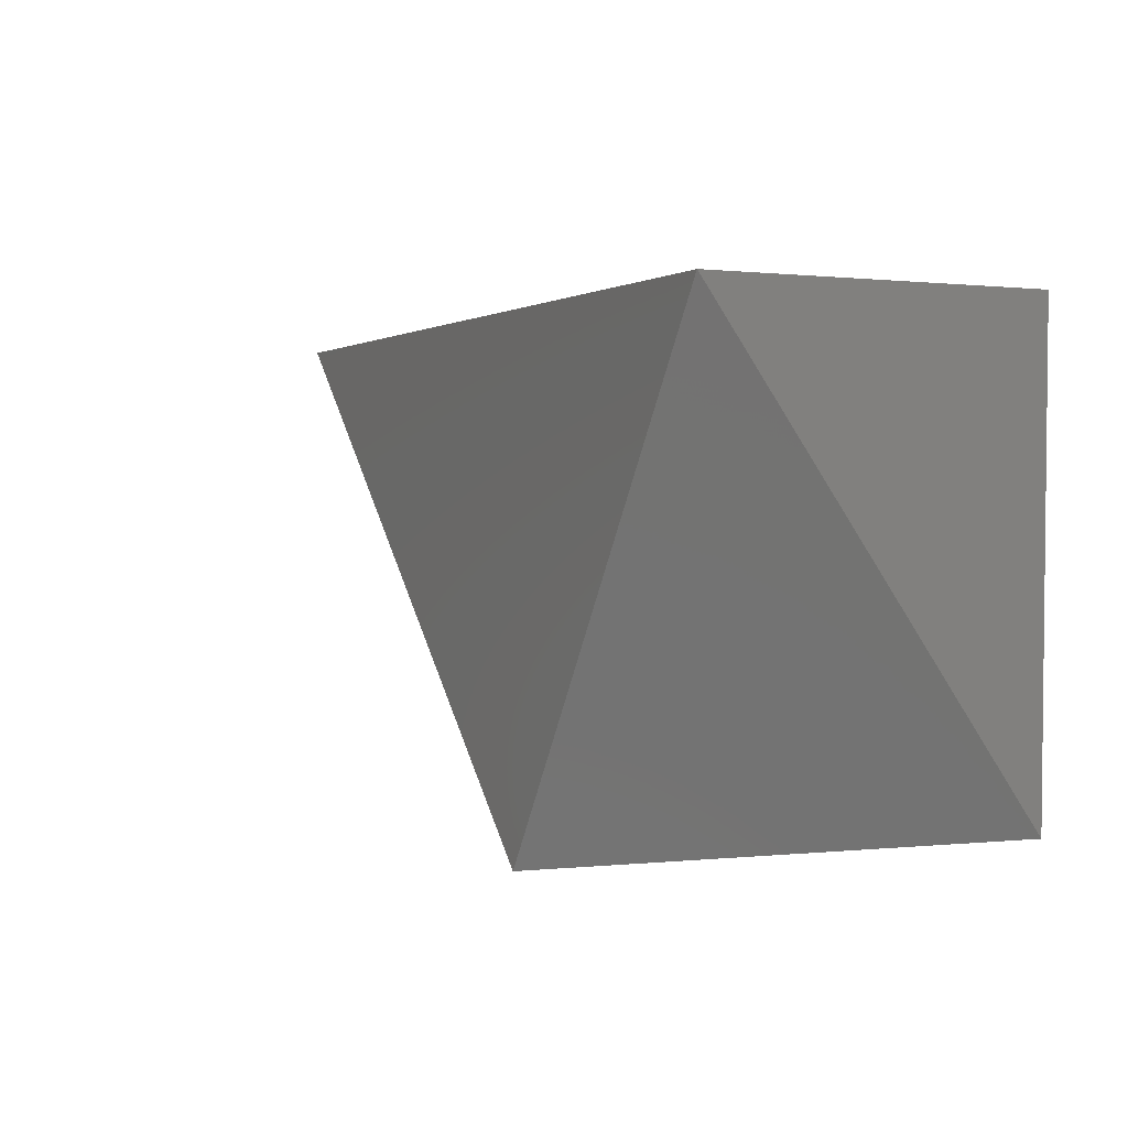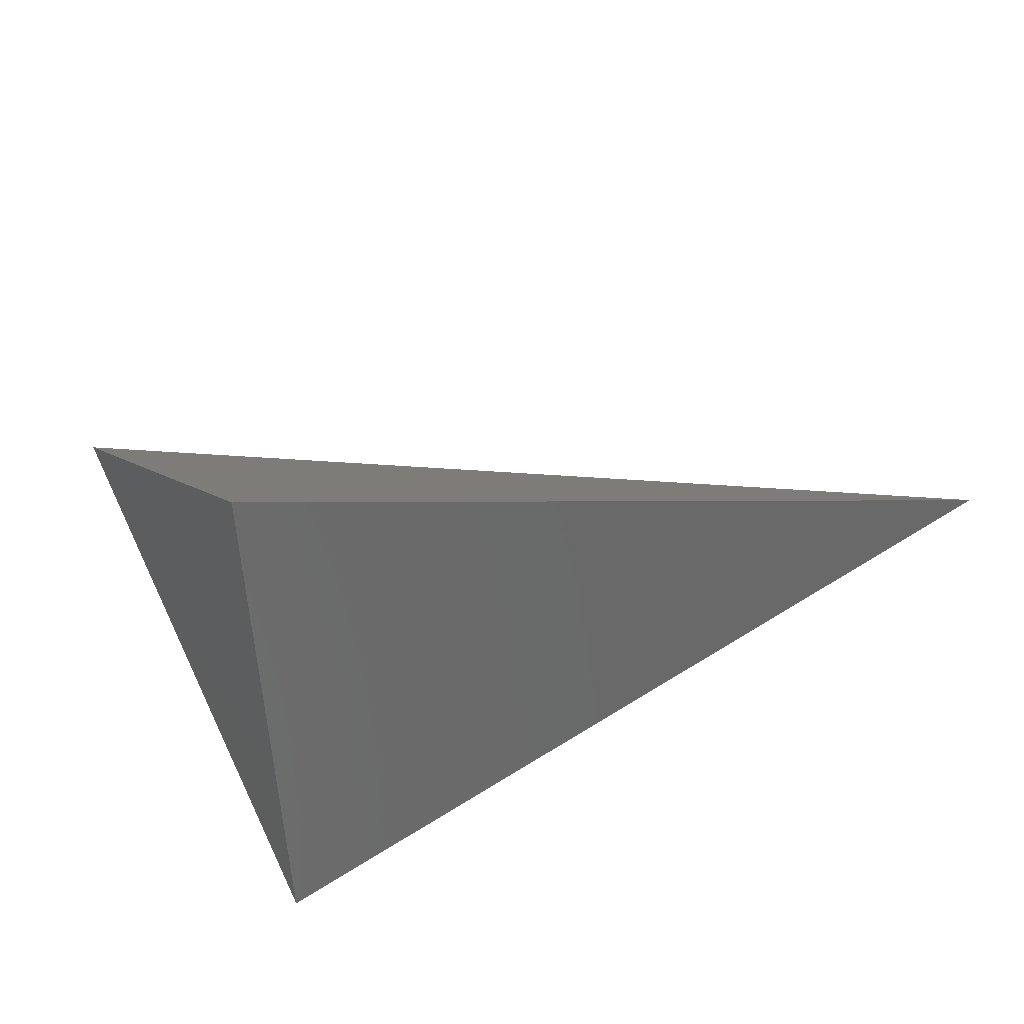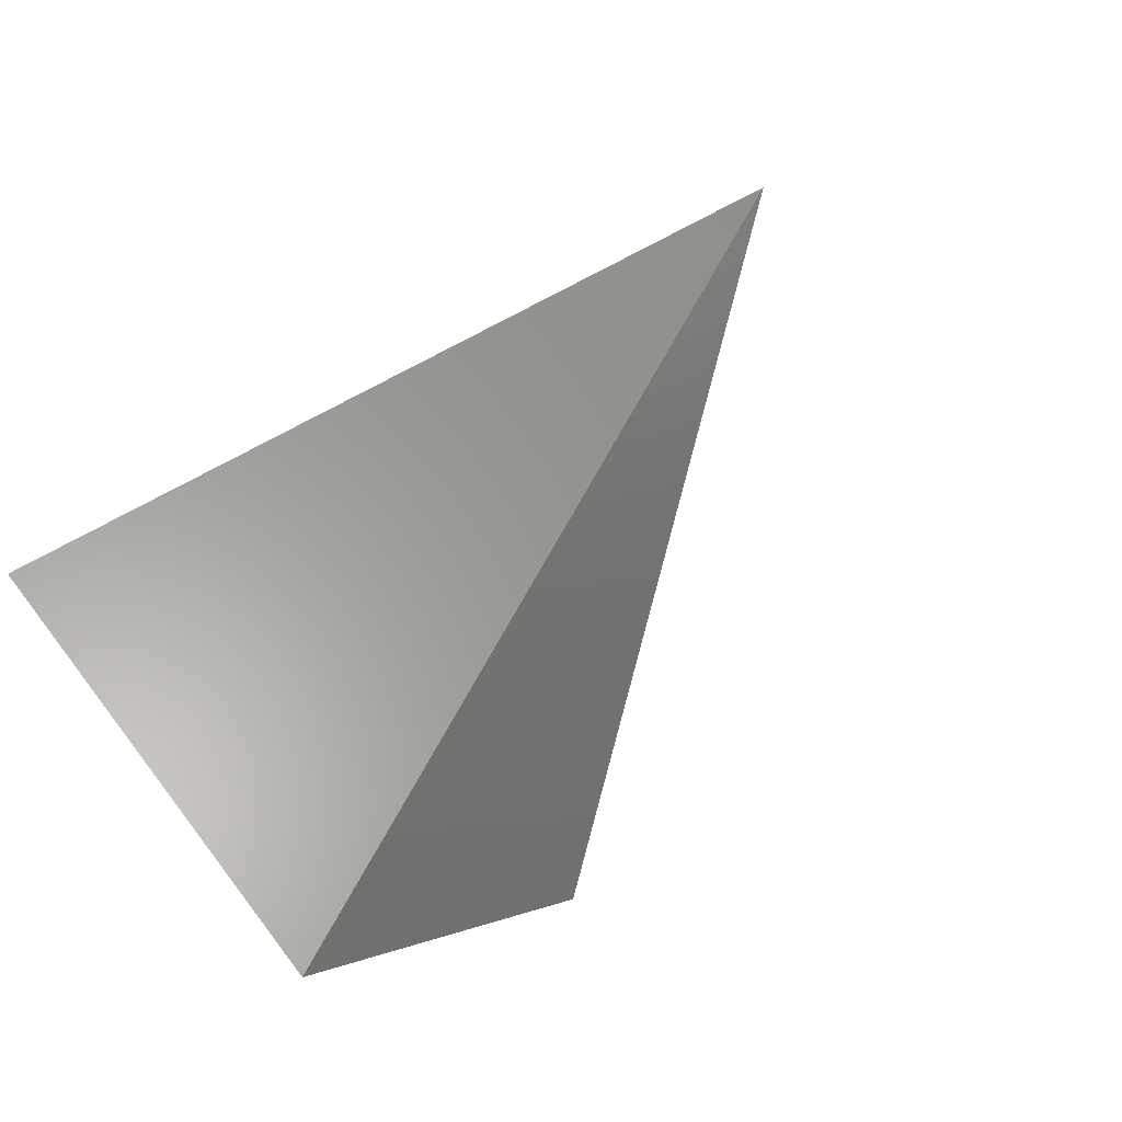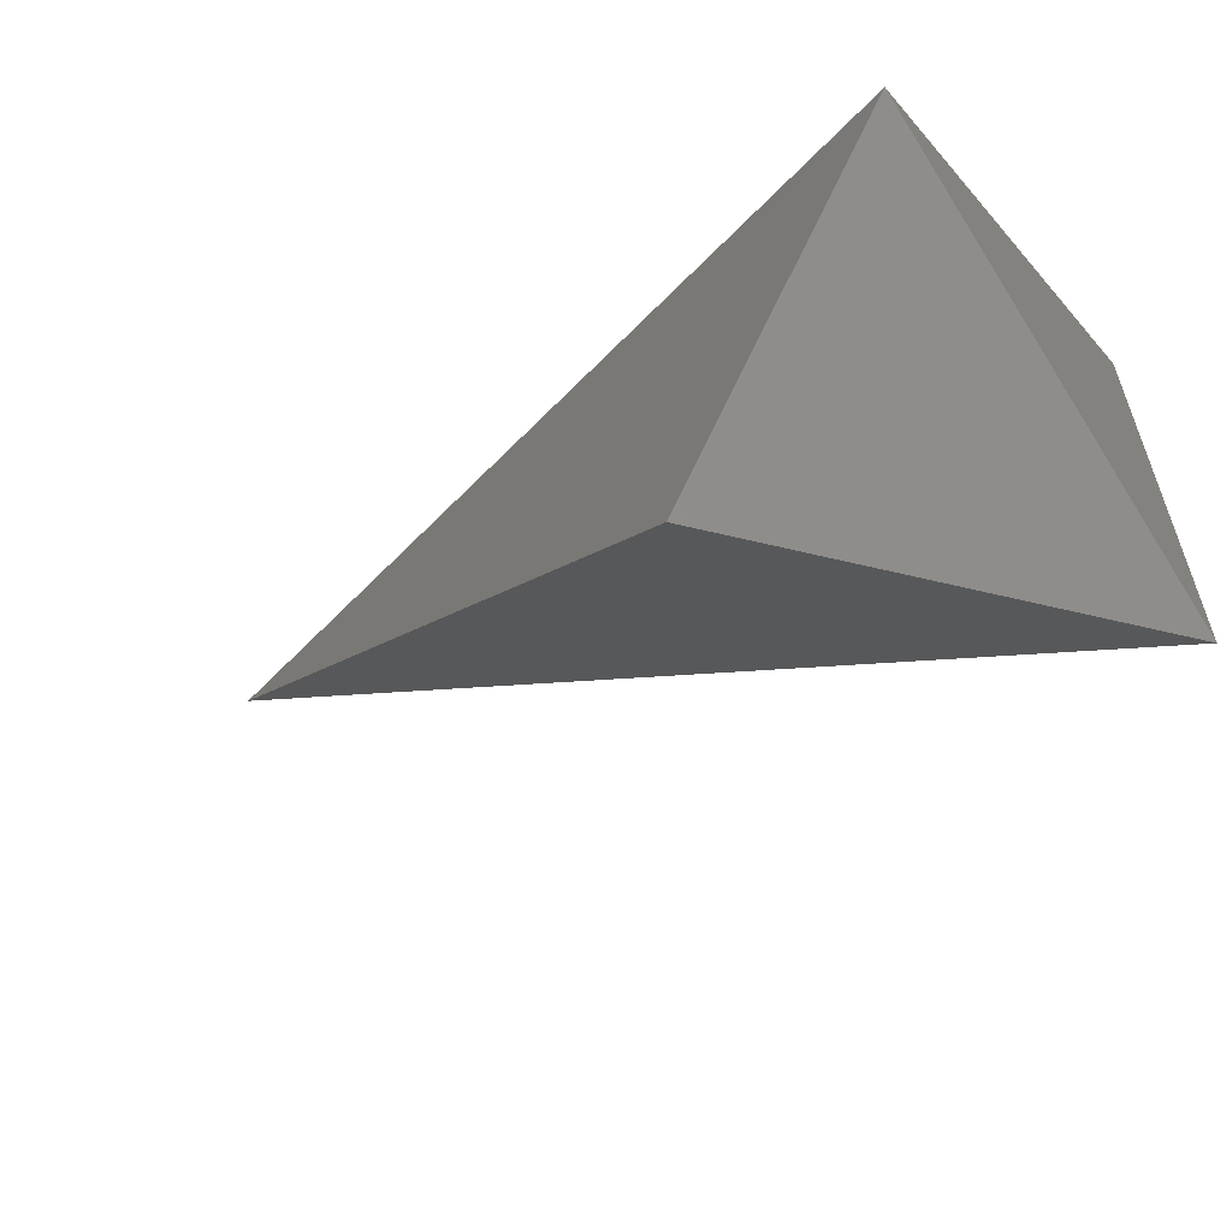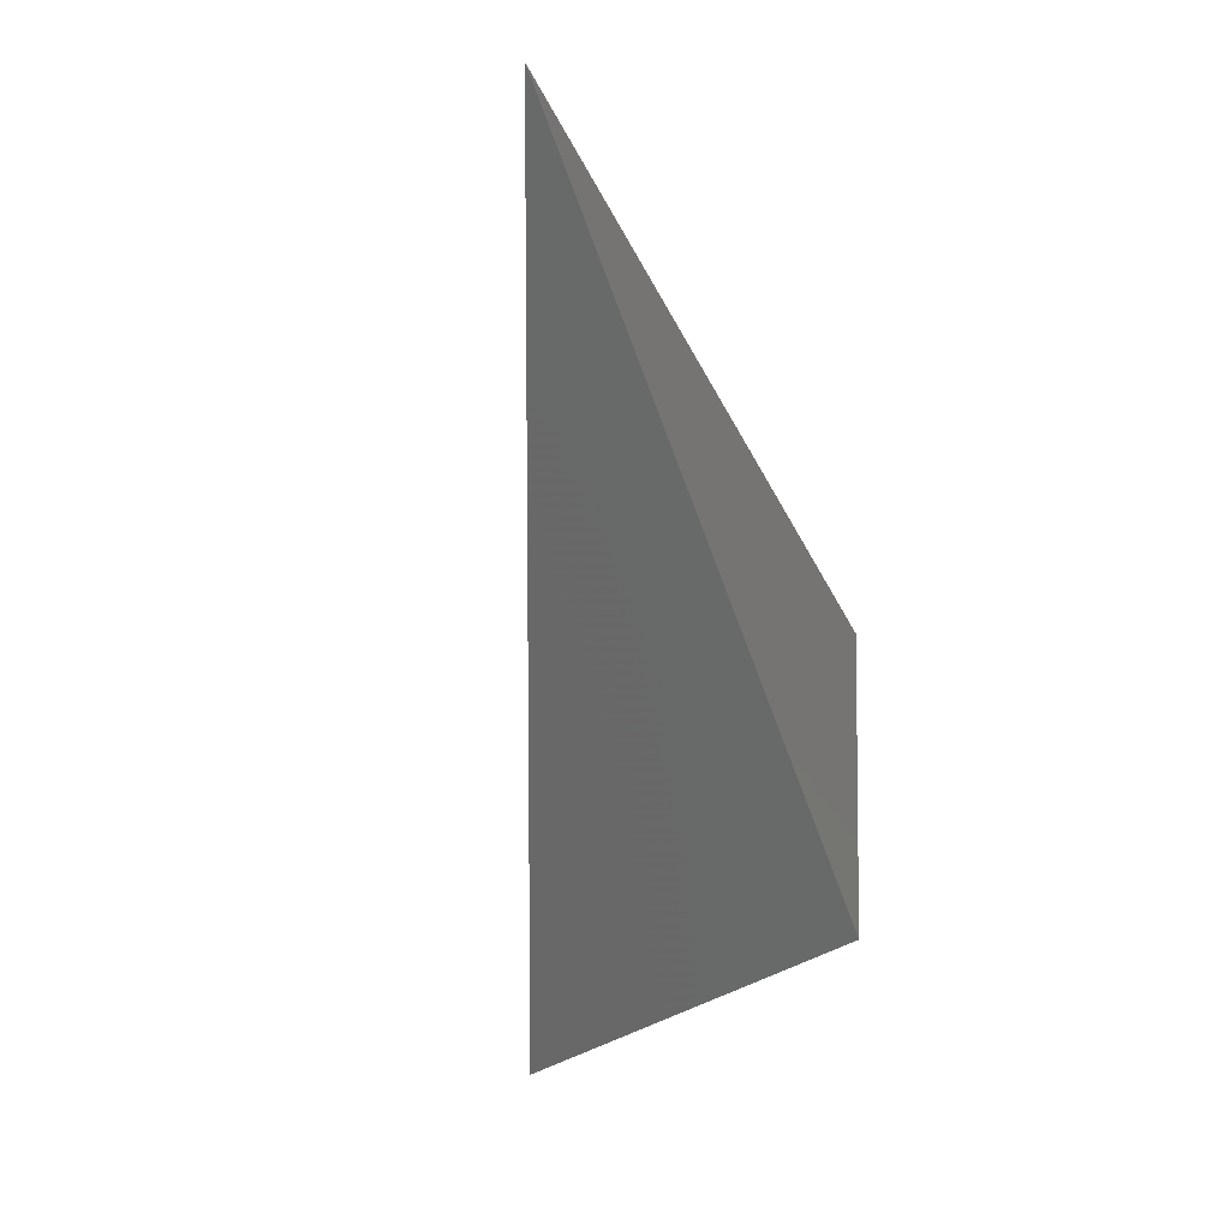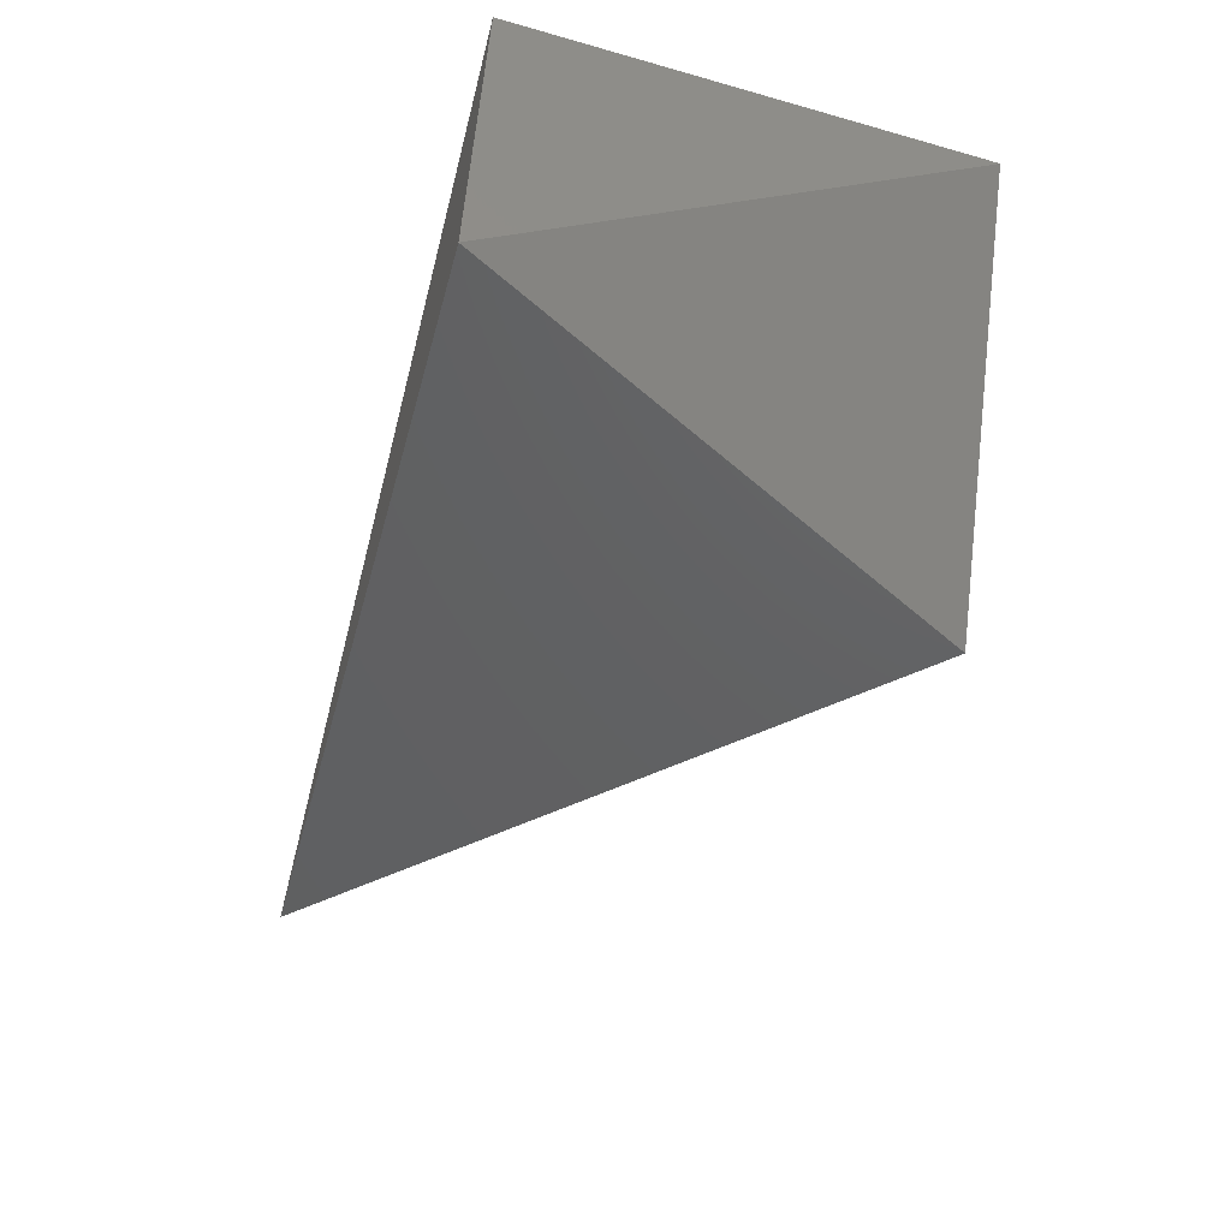
<metadata>
{"format":"stl","ext":"stl","renderer":"f3d","projection":"perspective","resolution":1024,"background":"white","views":[{"elev":3.4,"azim":-125.3,"up":"+Y"},{"elev":-56.3,"azim":29.1,"up":"+Z"},{"elev":69.0,"azim":-37.9,"up":"+Z"},{"elev":-56.2,"azim":-143.7,"up":"+Y"},{"elev":-36.0,"azim":101.8,"up":"+Y"},{"elev":-52.7,"azim":-107.0,"up":"+Z"}]}
</metadata>
<code>
# stl→obj: 5 verts, 6 faces
v 18.15 12.49 0.322
v 17.73 12.54 0.873
v 19.11 13.21 0.565
v 17.73 13.25 0.873
v 17.77 13.26 0.327
f 1 2 3
f 2 3 4
f 1 3 5
f 4 2 5
f 5 2 1
f 5 3 4

</code>
